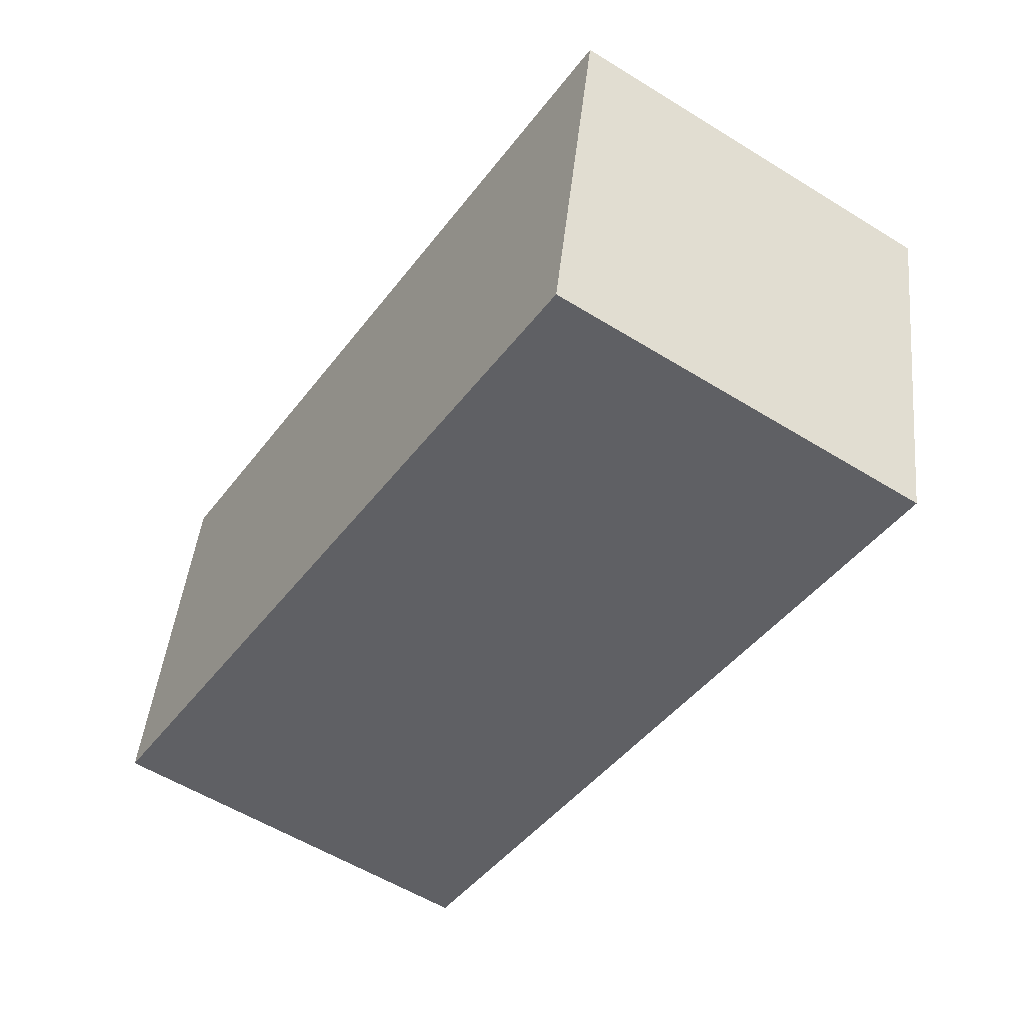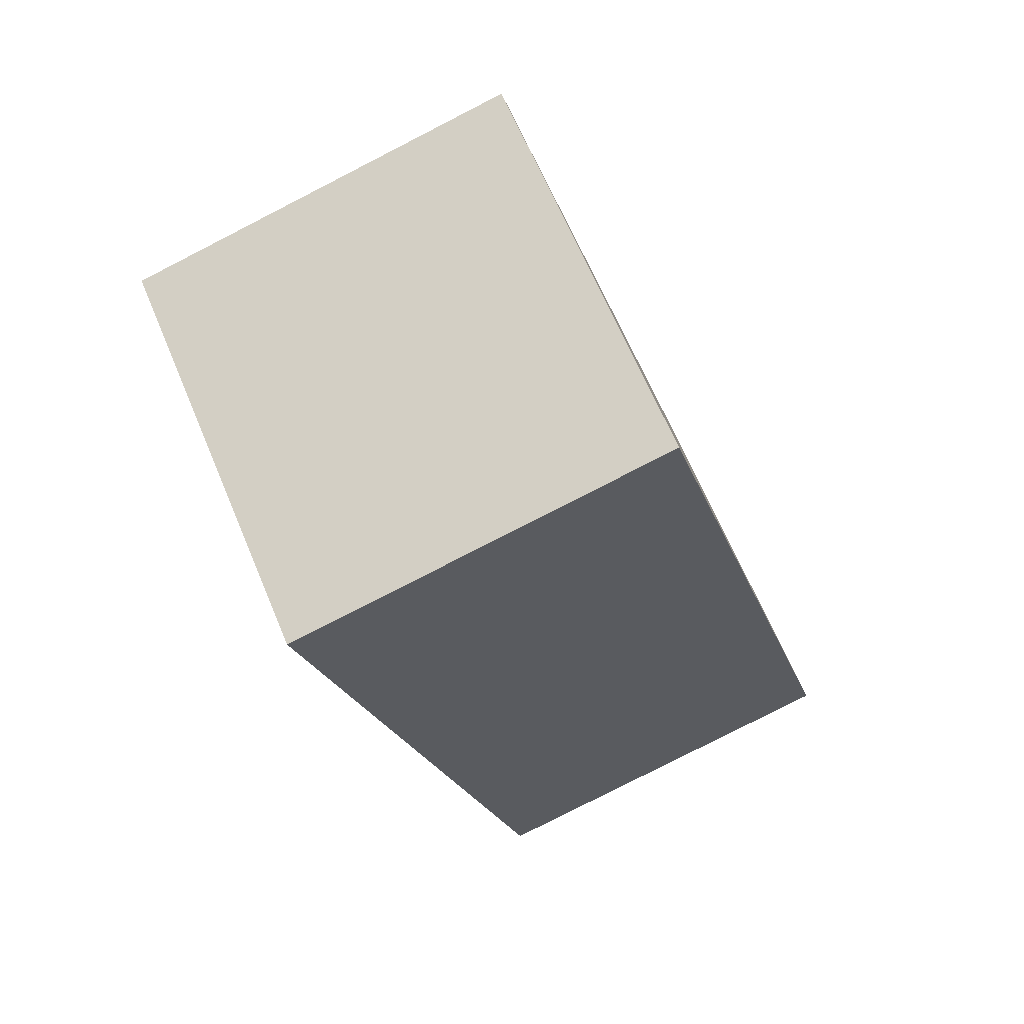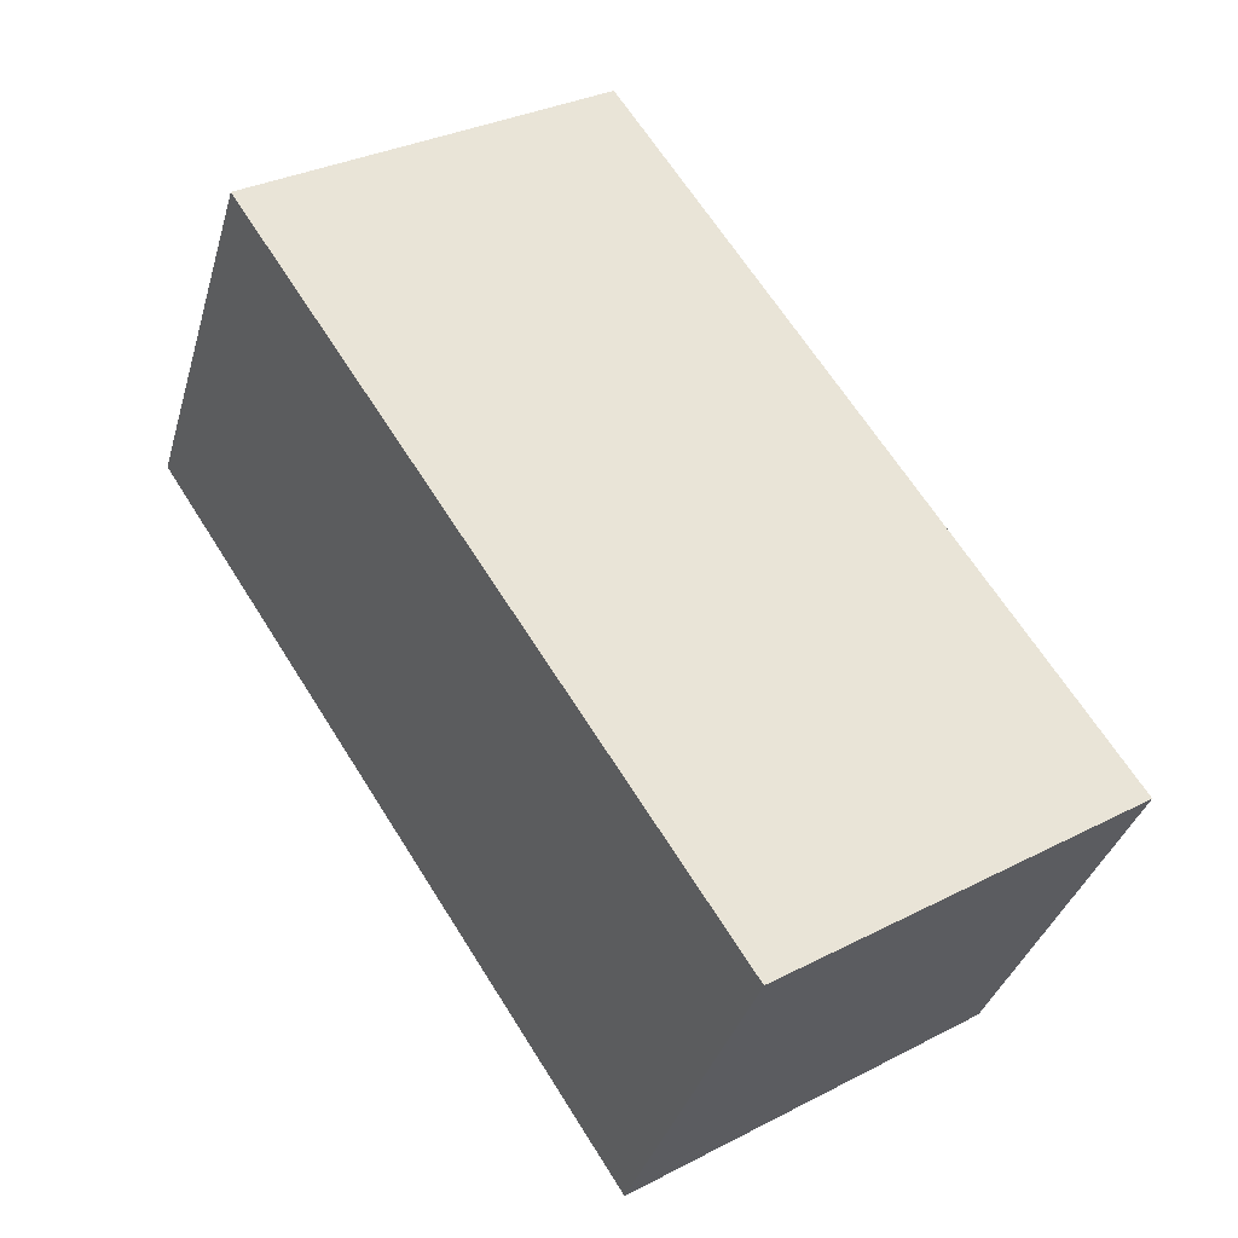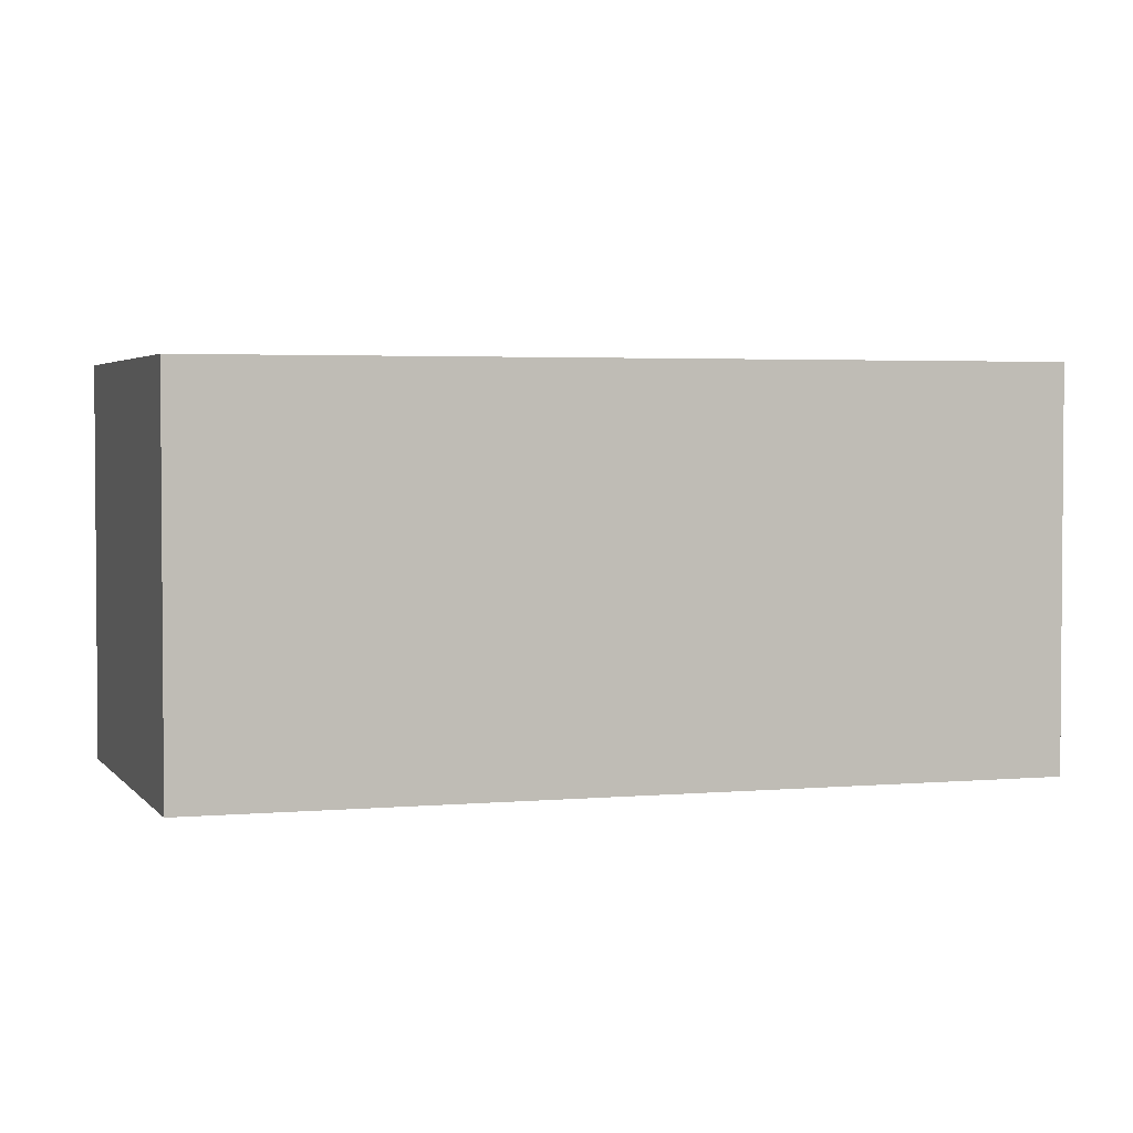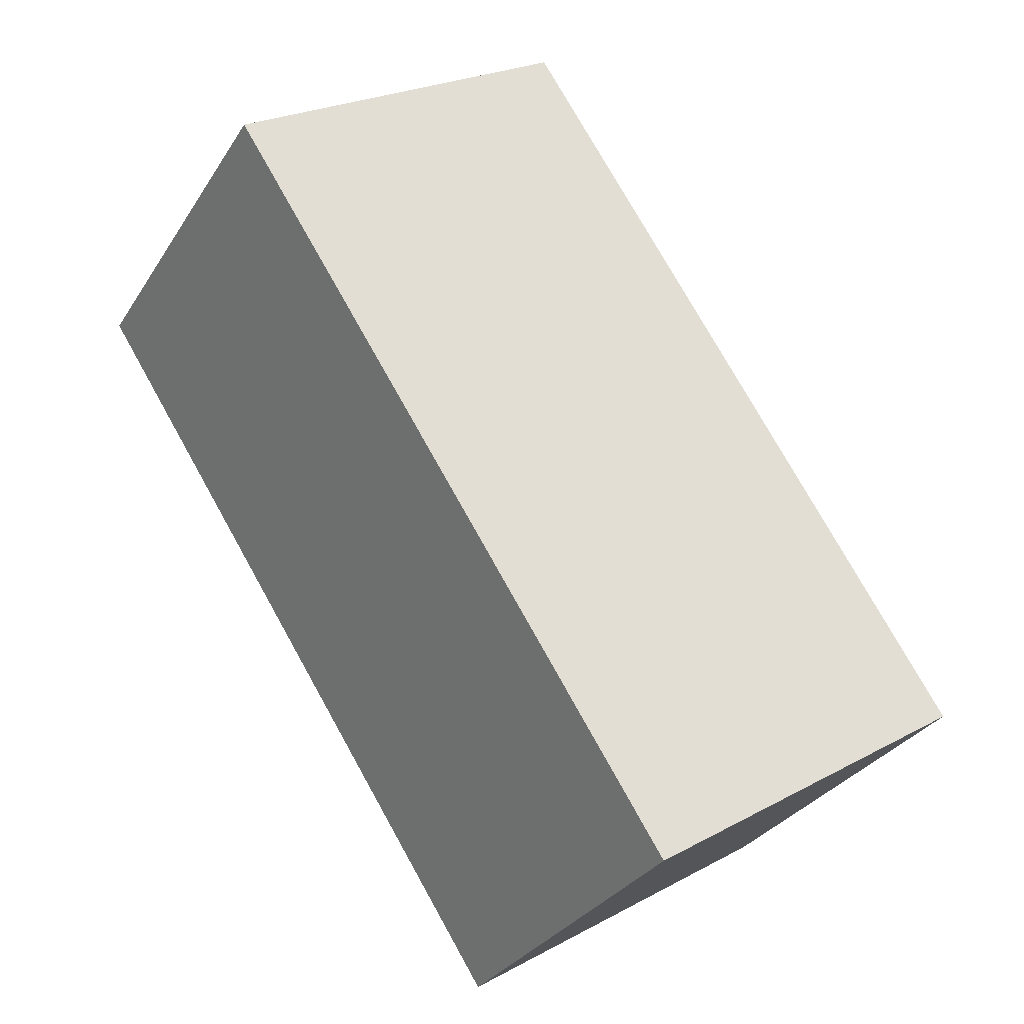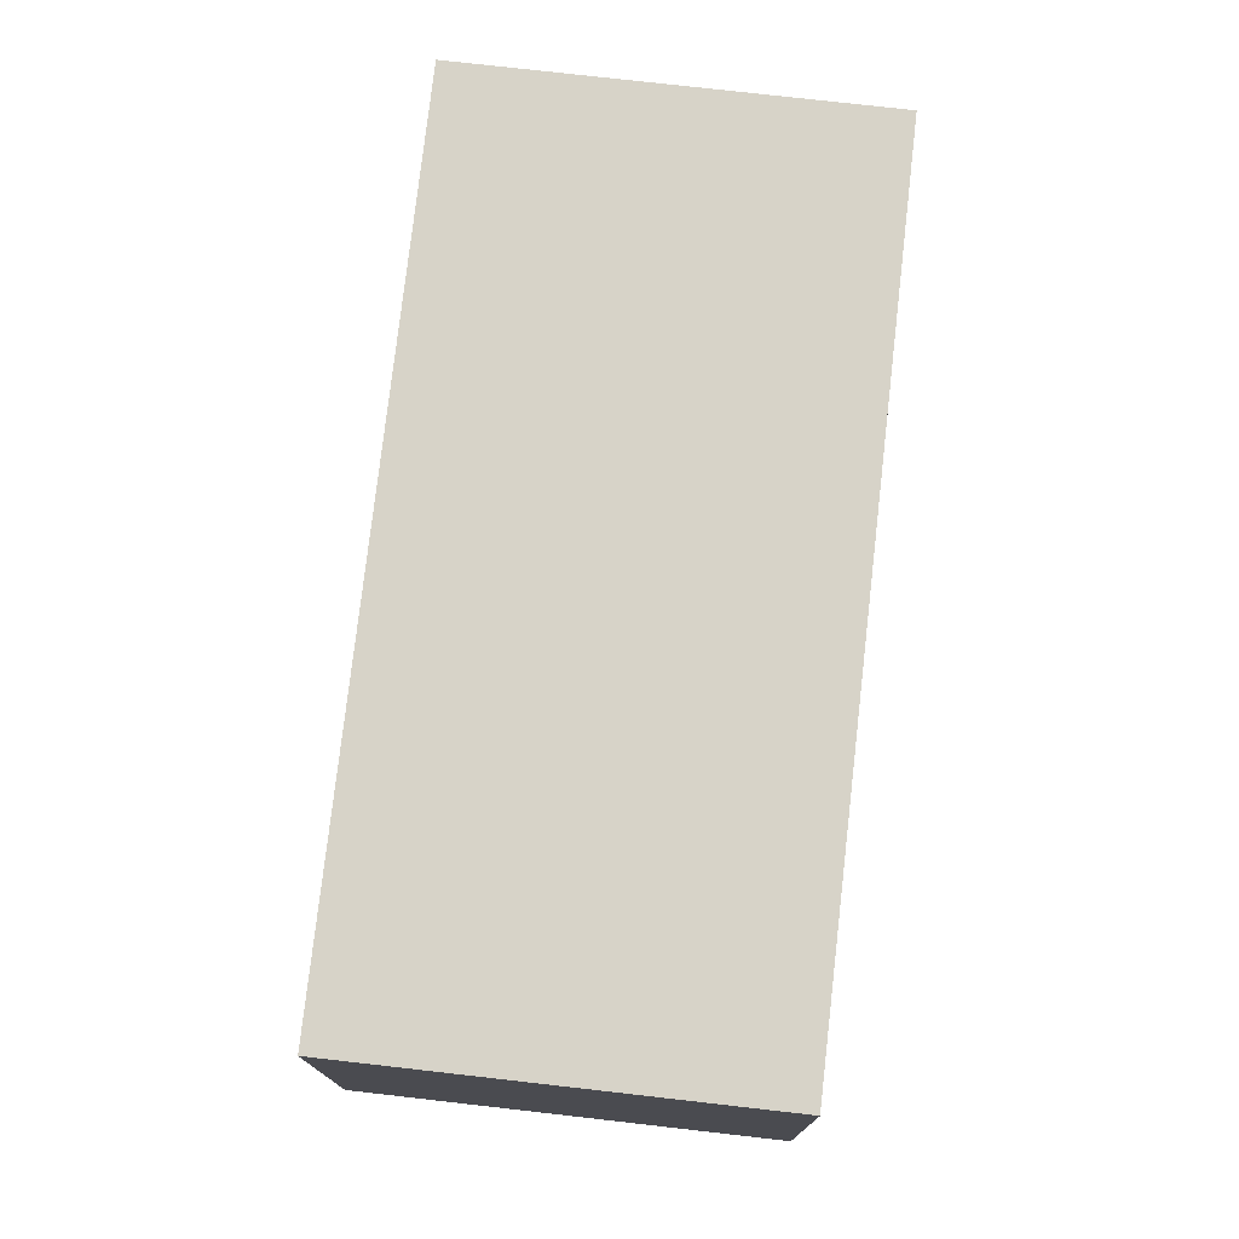
<metadata>
{"format":"obj","ext":"obj","renderer":"f3d","projection":"perspective","resolution":1024,"background":"white","views":[{"elev":44.5,"azim":5.8,"up":"+Z"},{"elev":-79.8,"azim":-62.9,"up":"+Z"},{"elev":-36.1,"azim":164.5,"up":"+Z"},{"elev":3.0,"azim":-74.8,"up":"+Y"},{"elev":-31.0,"azim":153.0,"up":"+Z"},{"elev":76.7,"azim":39.6,"up":"+Y"}]}
</metadata>
<code>
v  0 1.898 1.162e-16
v  3.923 1.898 2.356
v  1.674 1.898 -1.092
v  2.249 1.898 3.448
v  1.674 6.687e-17 -1.092
v  0 0 0
v  2.249 -2.111e-16 3.448
v  3.923 -1.443e-16 2.356
g defaultobject
f 1 2 3
f 2 1 4
f 5 1 3
f 1 5 6
f 6 4 1
f 4 6 7
f 7 2 4
f 2 7 8
f 8 3 2
f 3 8 5
f 8 6 5
f 6 8 7

</code>
